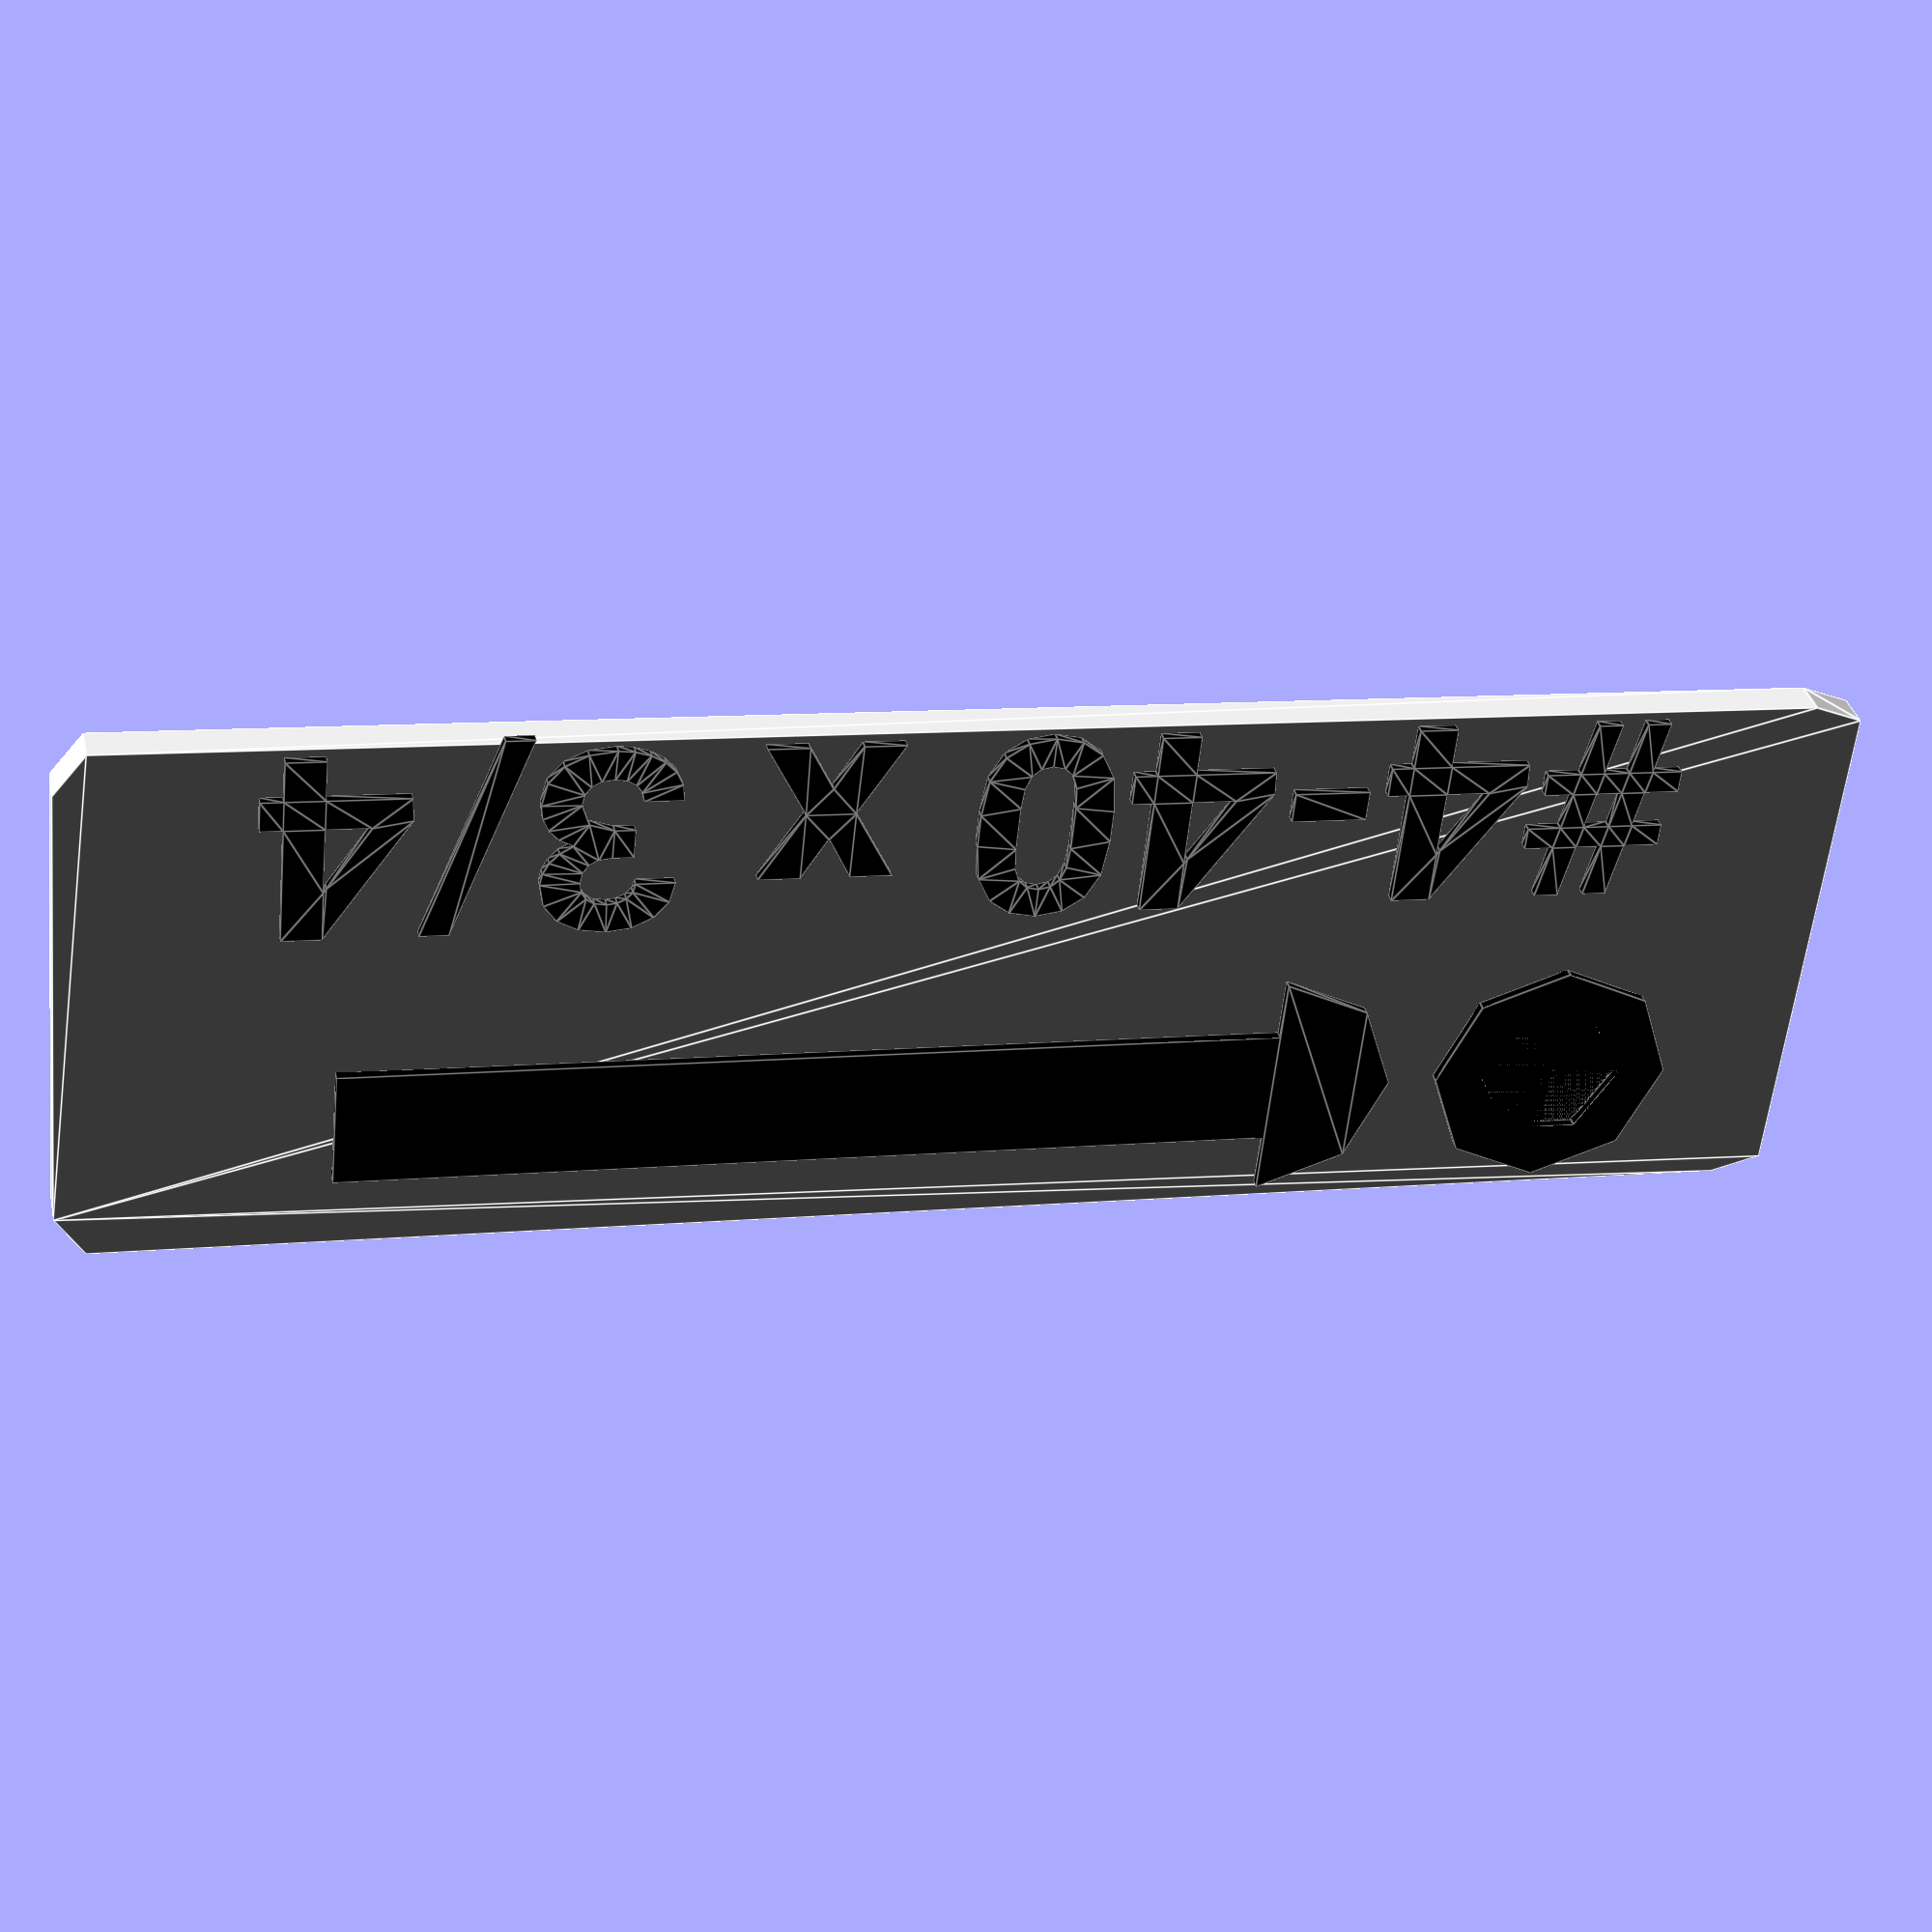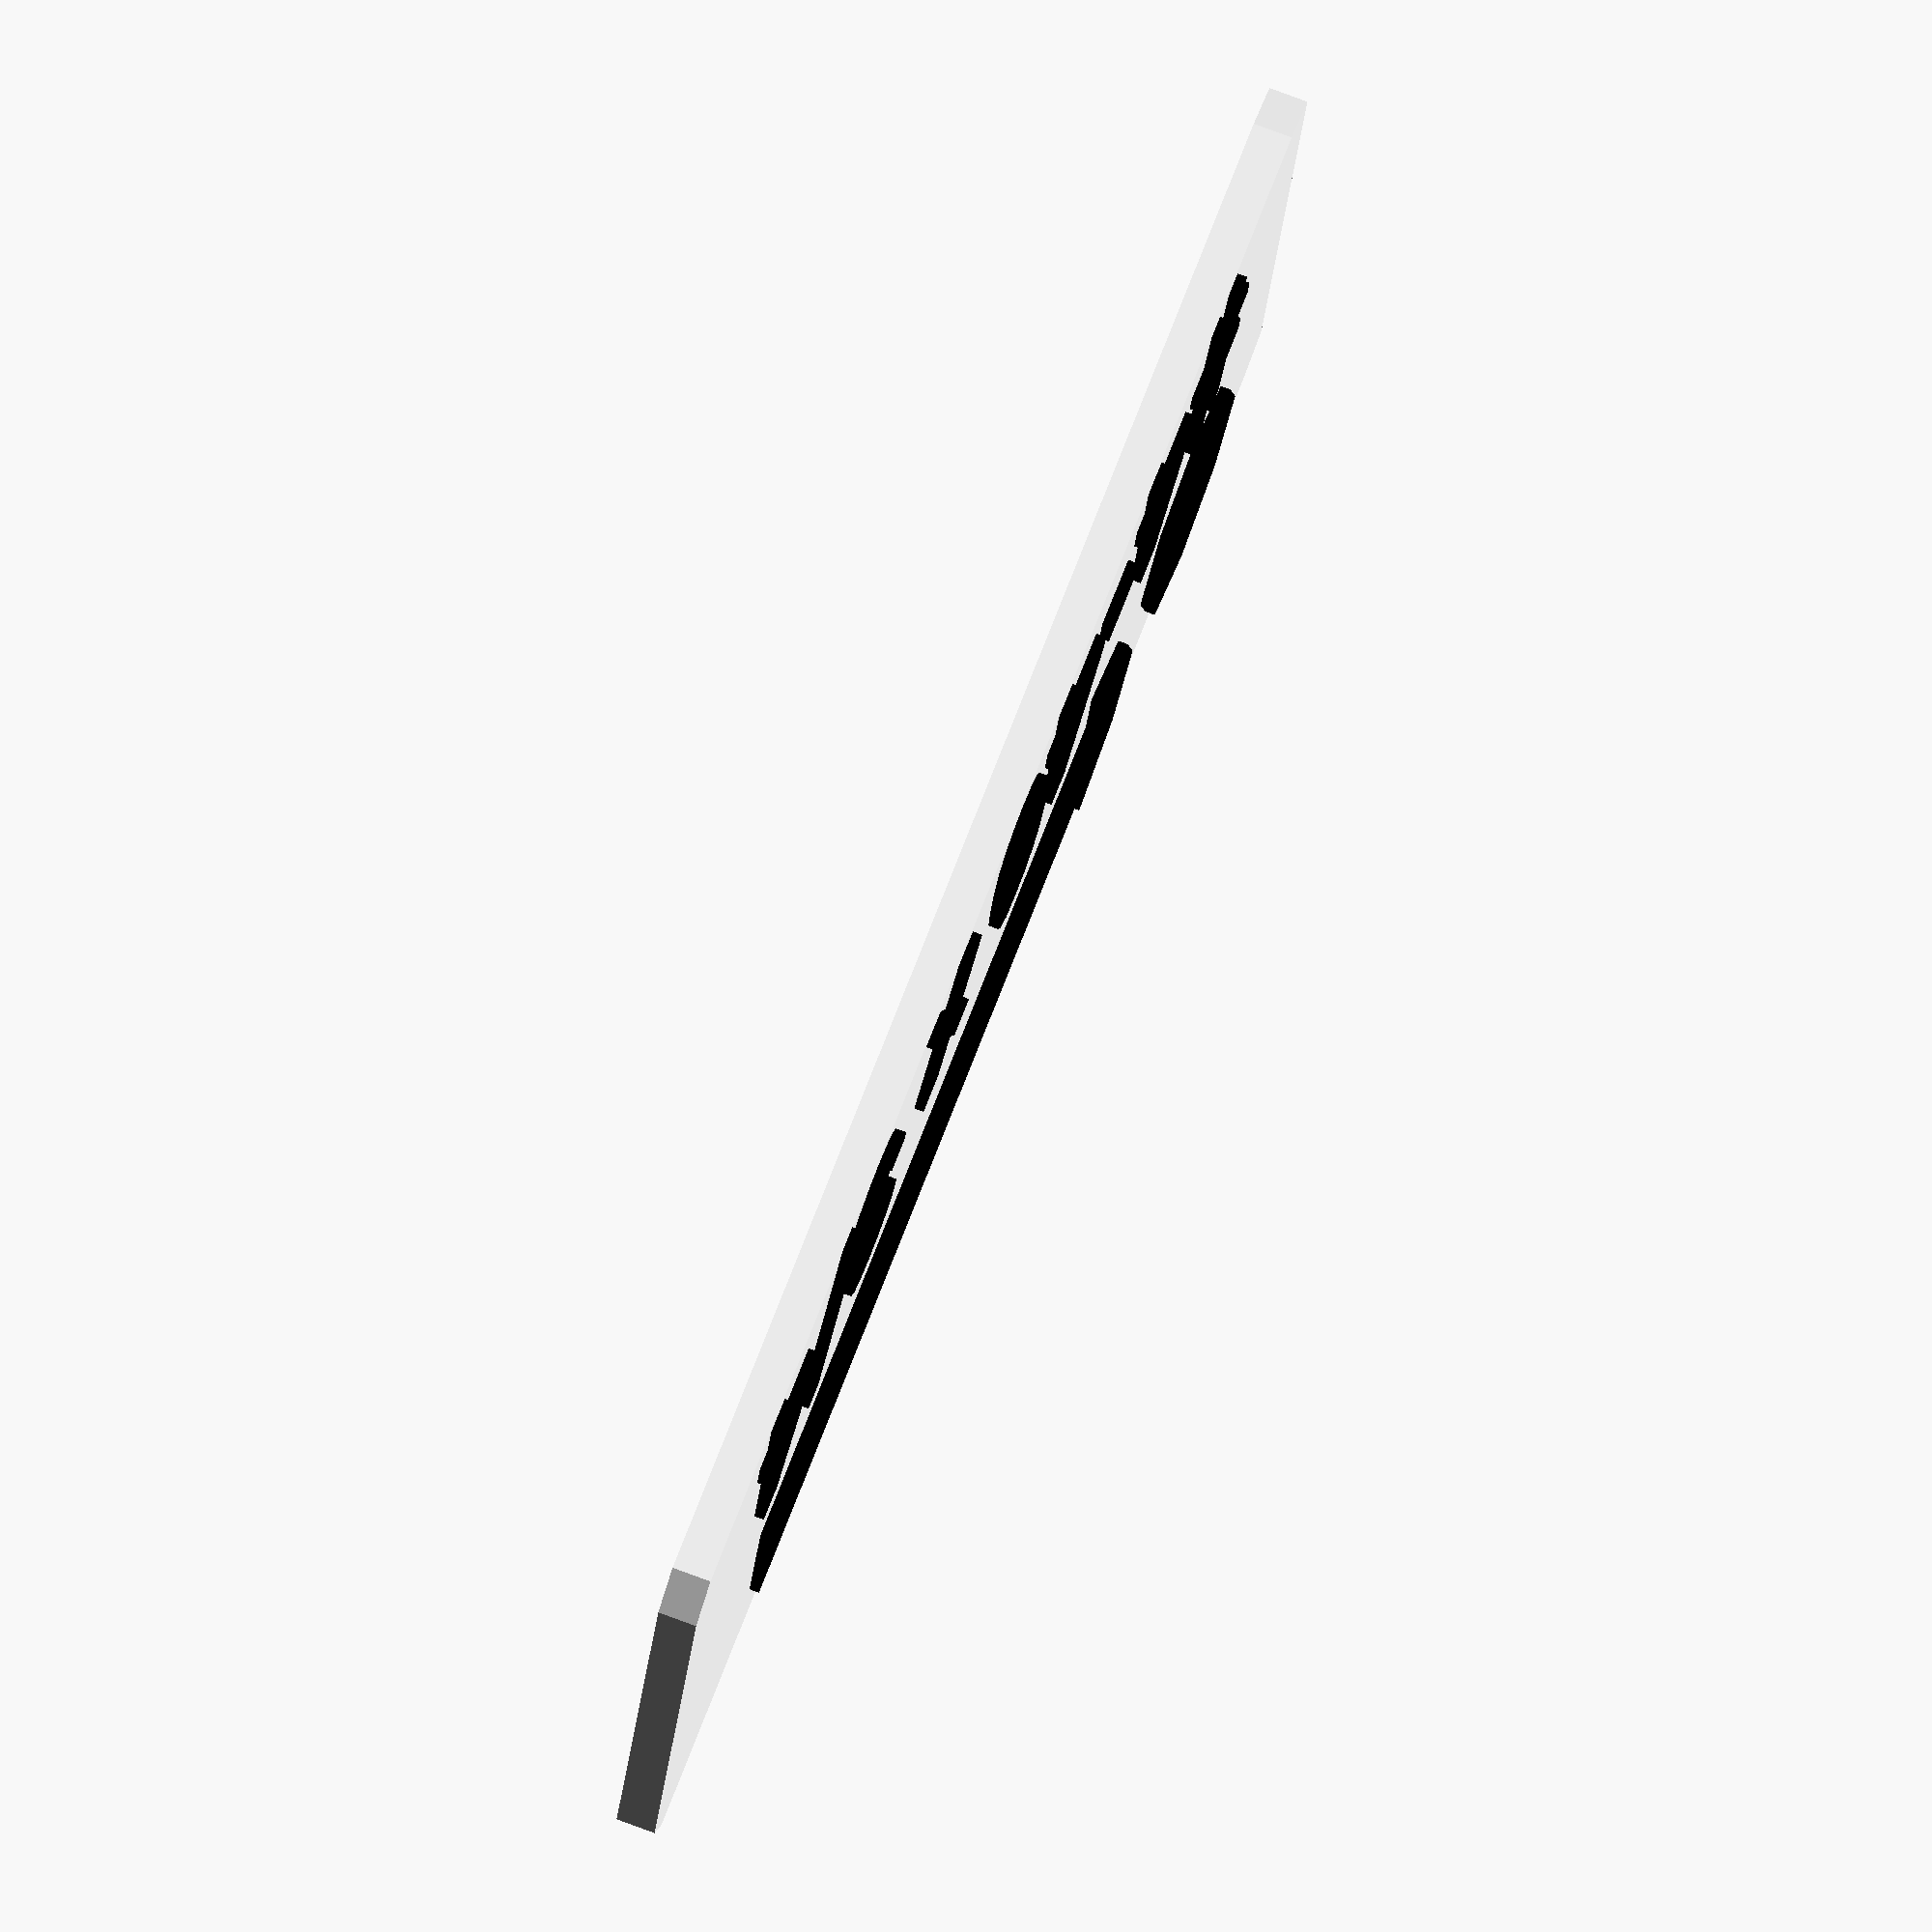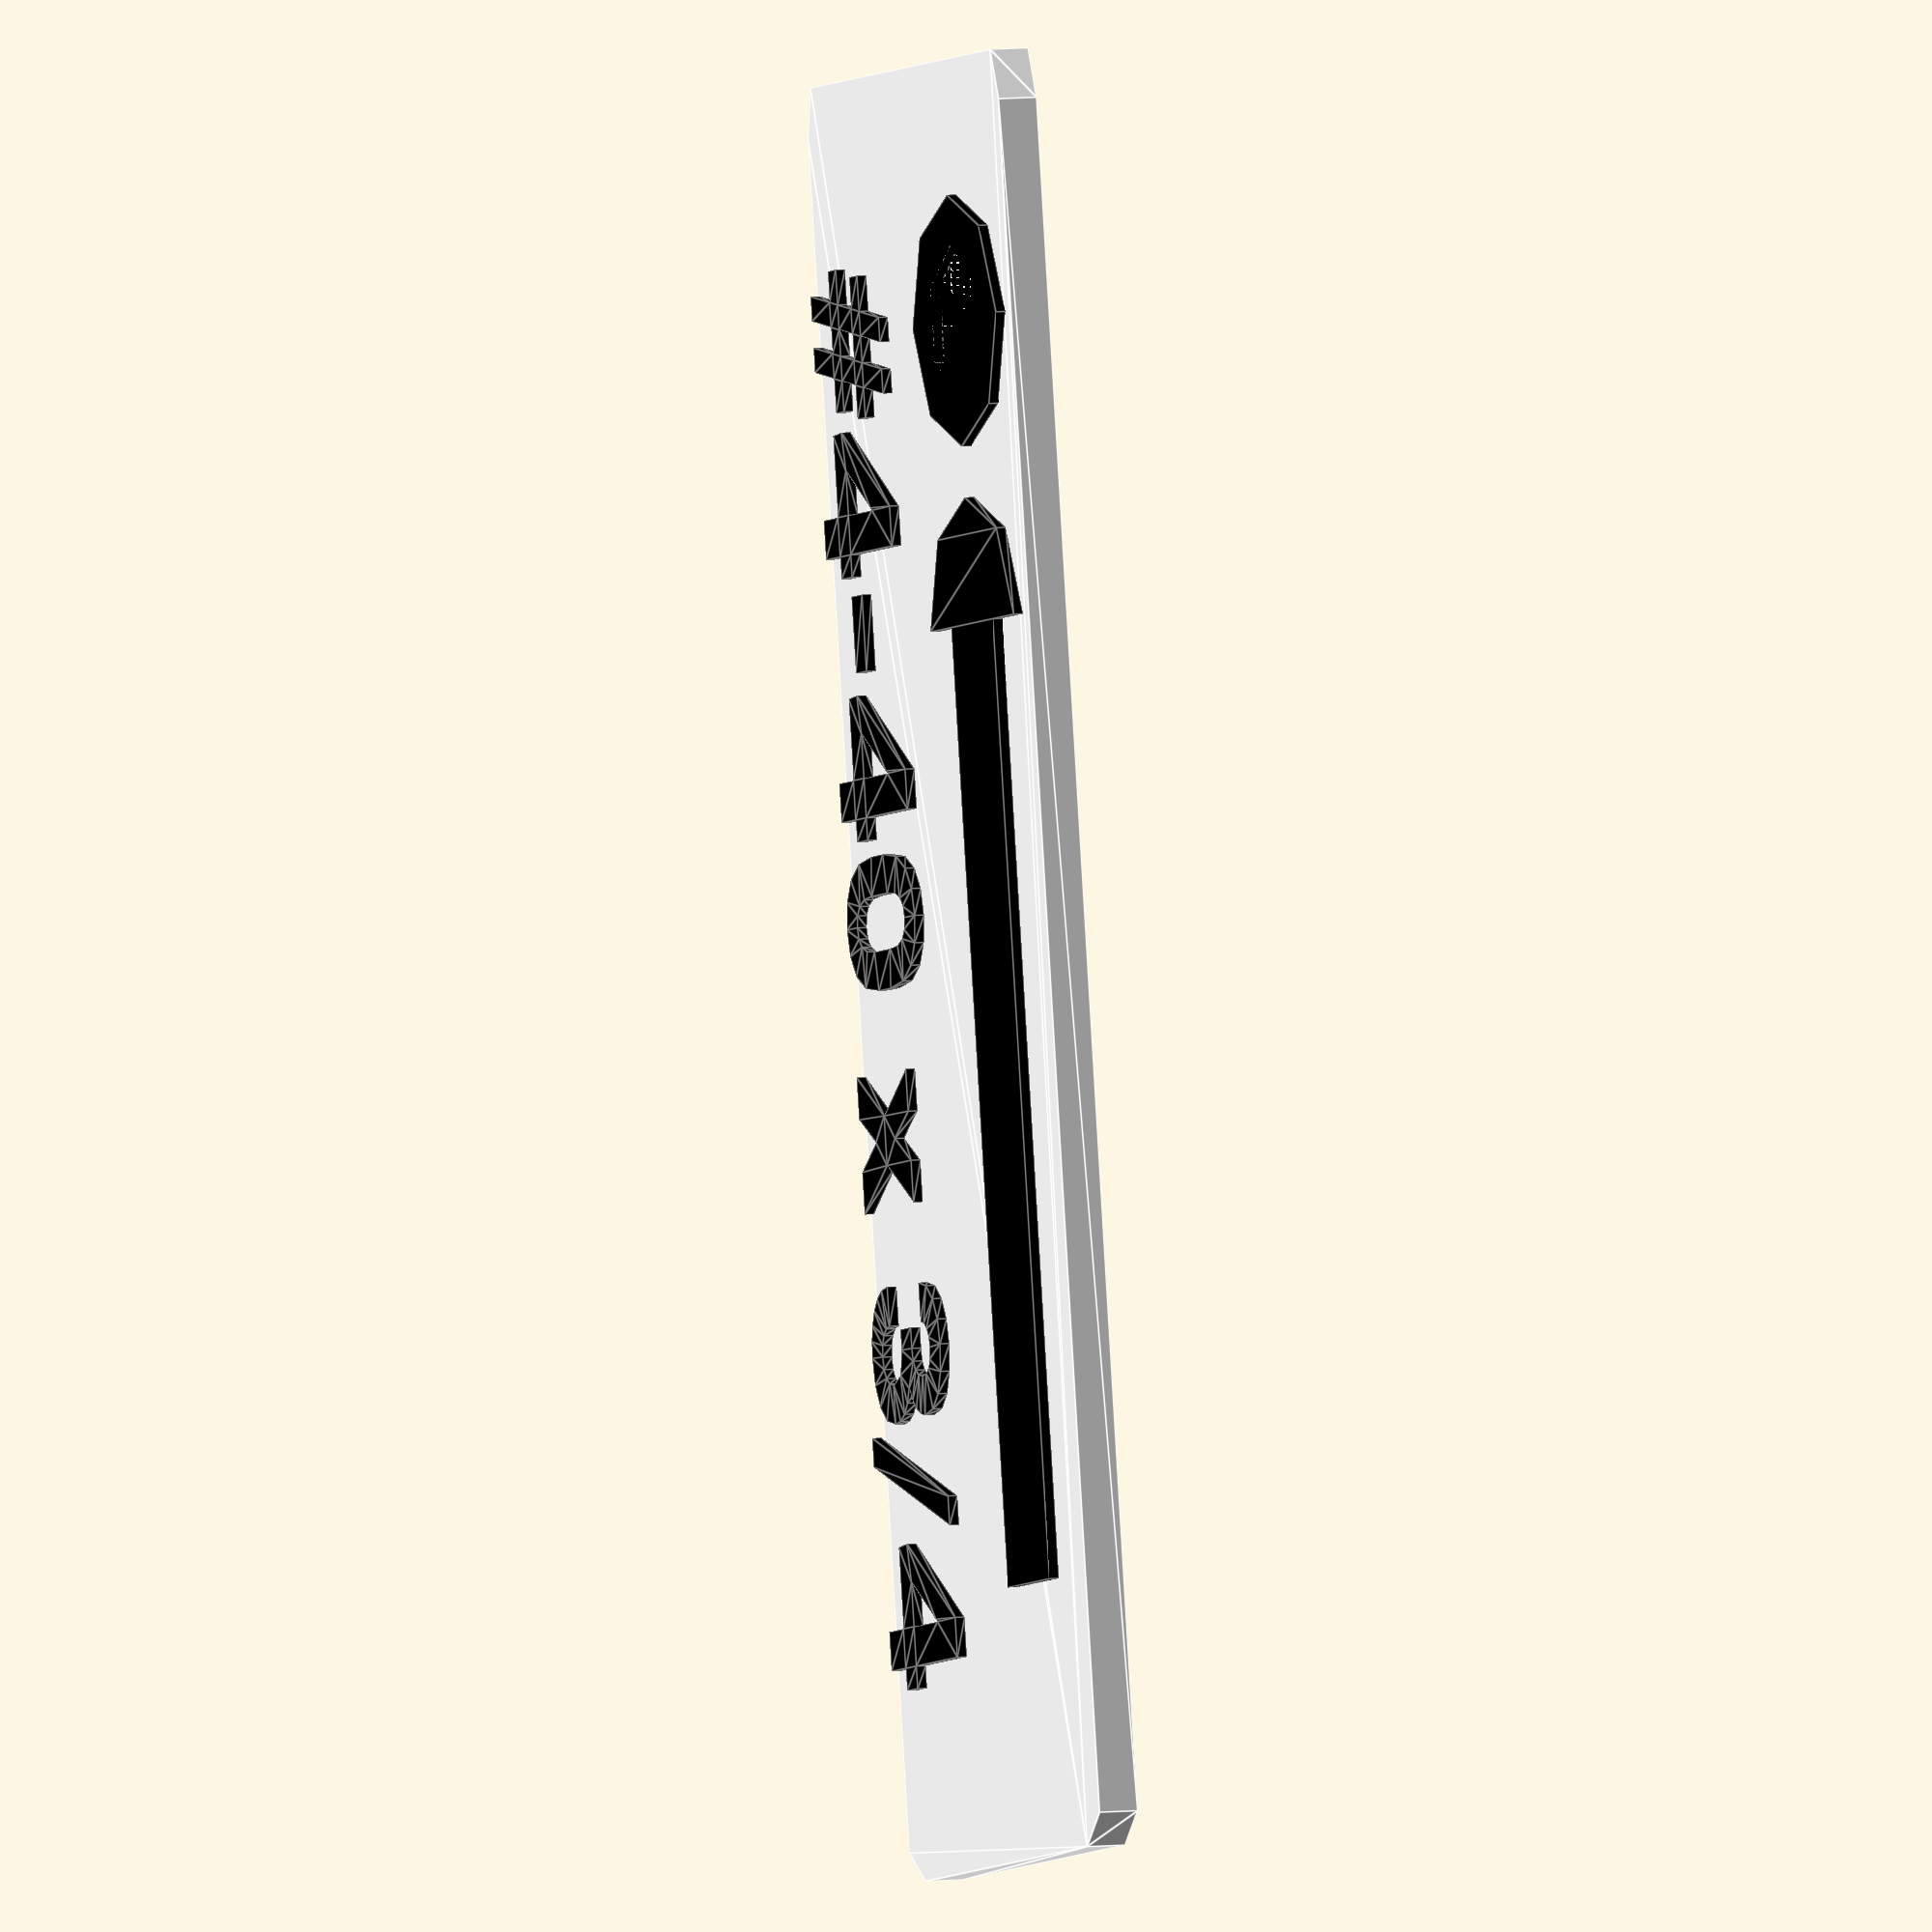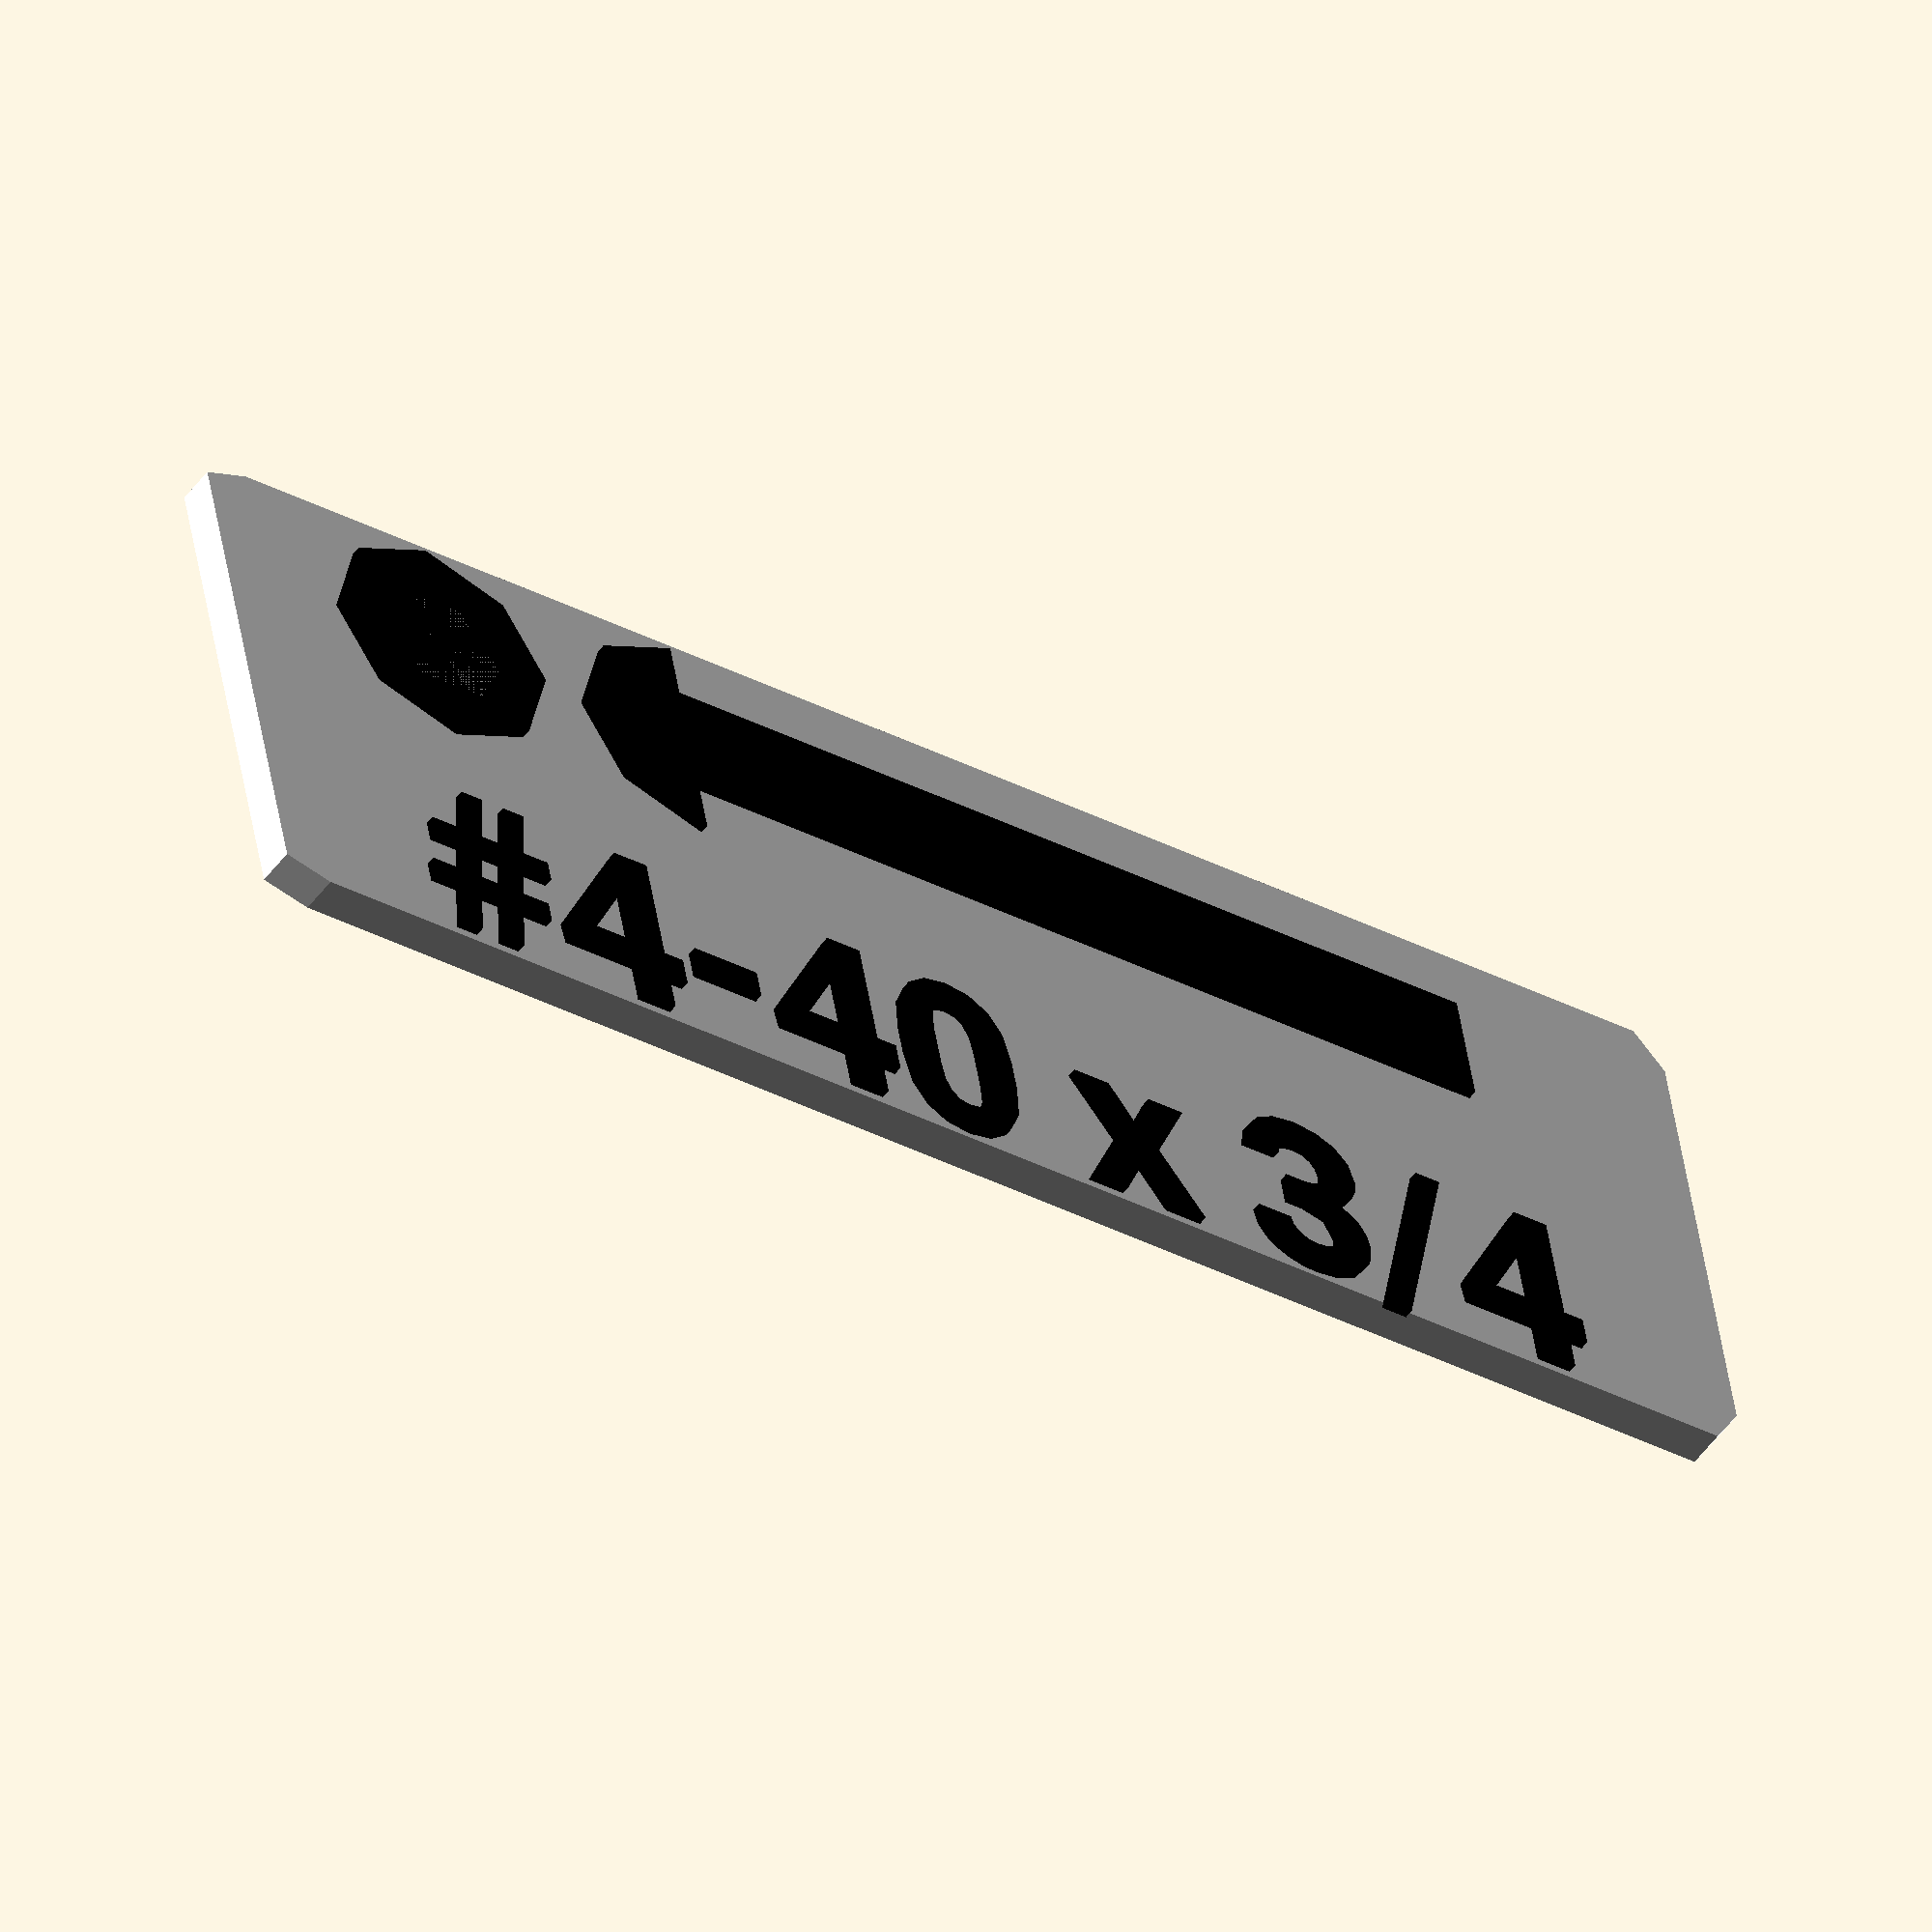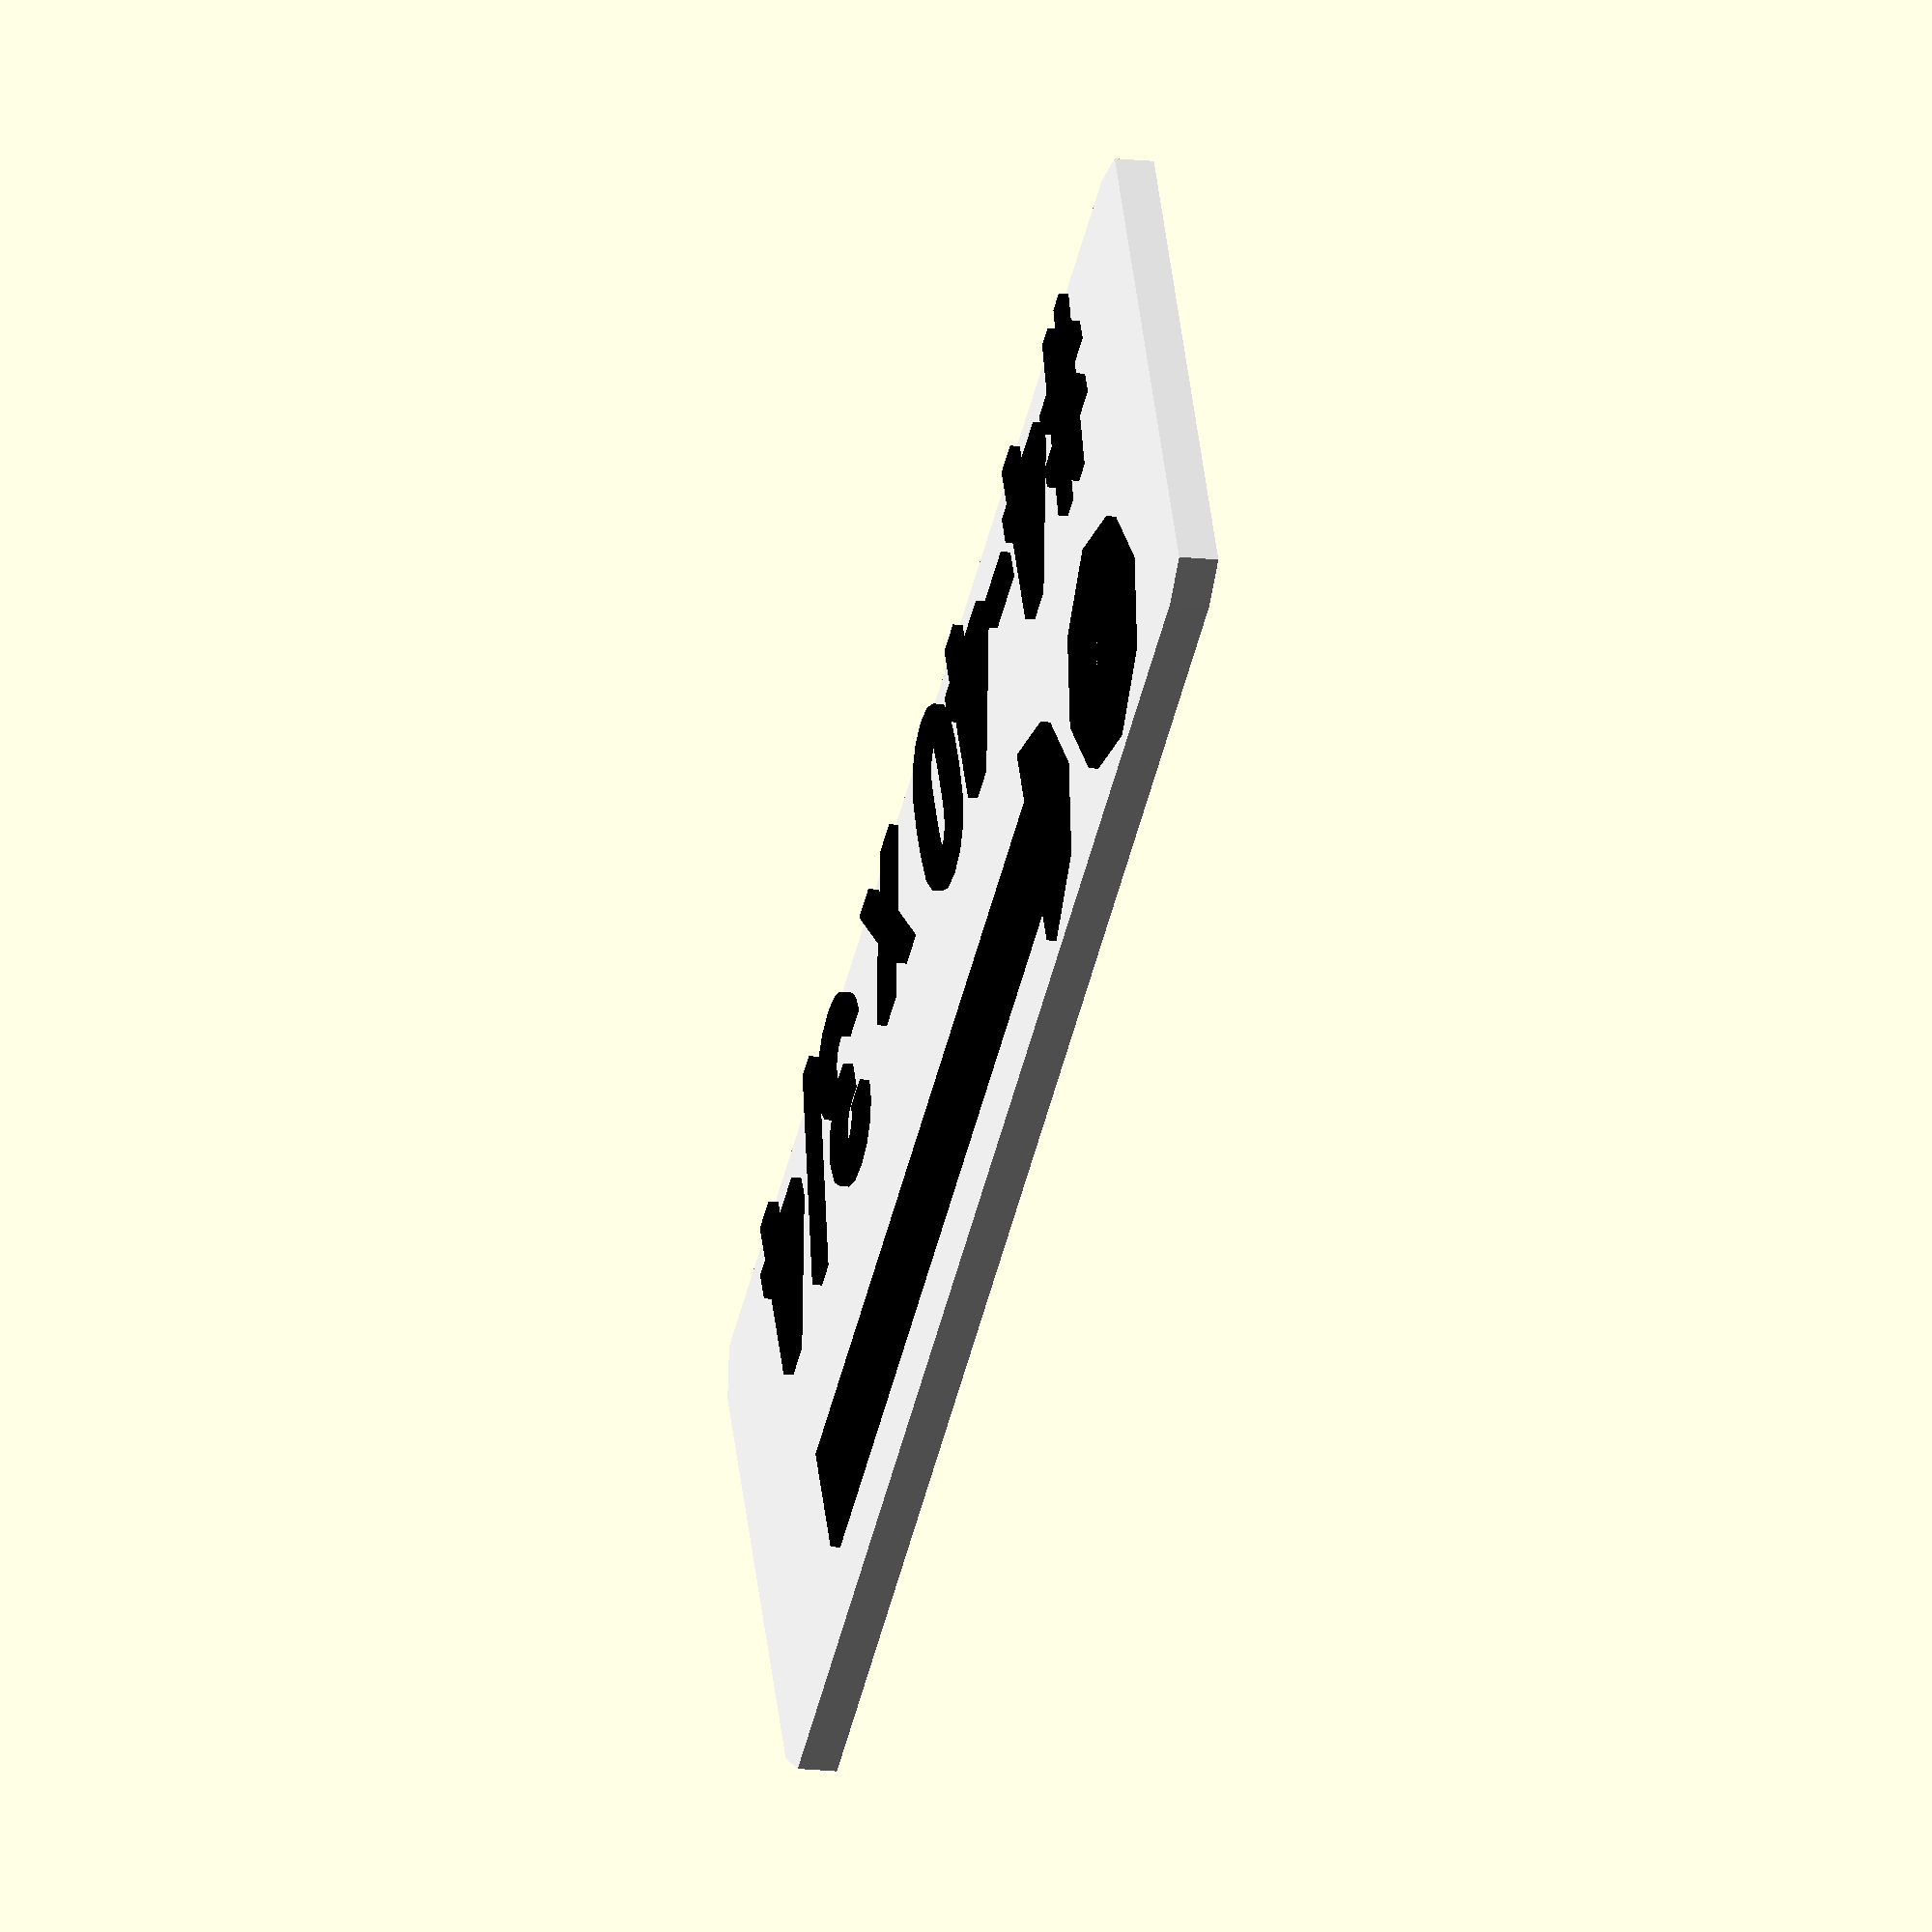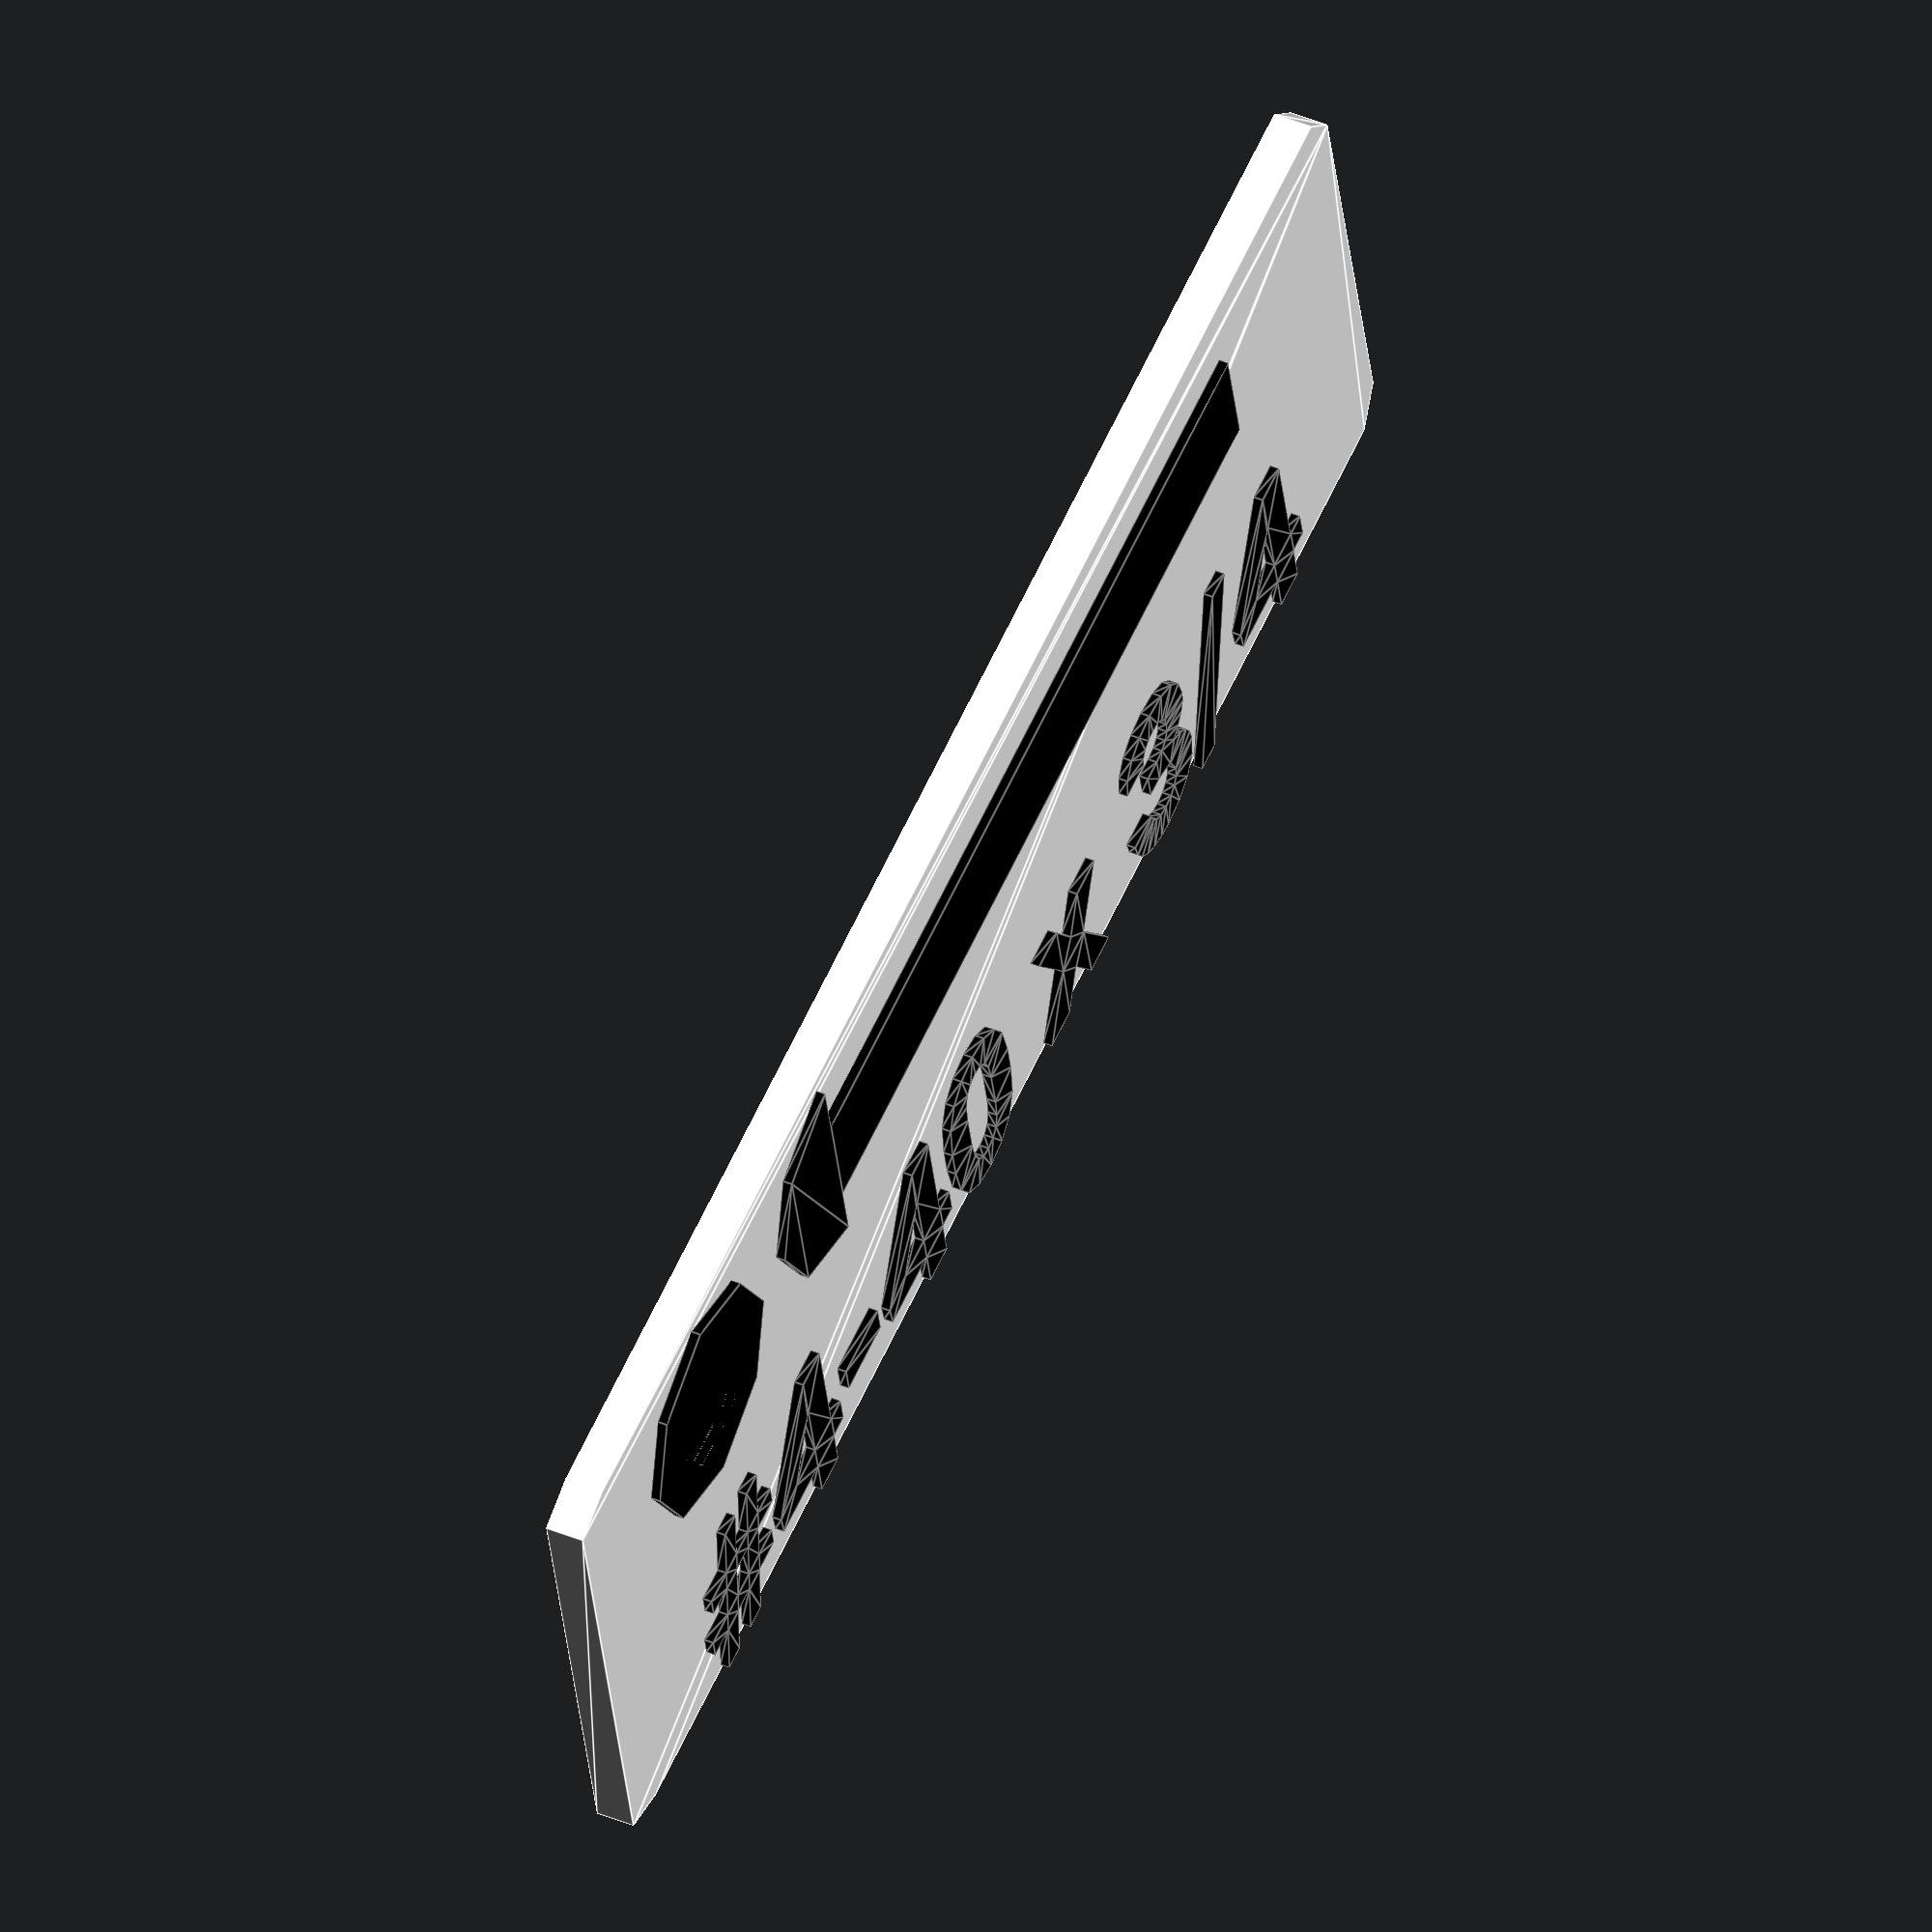
<openscad>
////////////////////////////////////////////////////////
//        Parts Bin Label Generator - IMPERIAL        //
//         Fractional & Machine Screw Support         //
//            Version 16 - Single Label Only          //
////////////////////////////////////////////////////////

/* [Single Label Mode] */
hardware_type = "Button head bolt"; // [Phillips head bolt, Socket head bolt, Hex head bolt, Button head bolt, Torx head bolt, Phillips head countersunk, Torx head countersunk, Socket head countersunk, Phillips wood screw, Torx wood screw, Wall anchor, Heat set insert, Standard nut, Lock nut, Standard washer, Spring washer, Custom text, None]
thread_spec = "#4-40"; // [#4-40, #5-40, #6-32, #8-32, #10-24, #12-24, #4-48, #5-44, #6-40, #8-36, #10-32, #12-28, 1/4-20, 5/16-18, 3/8-16, 7/16-14, 1/2-13, 9/16-12, 5/8-11, 3/4-10, 7/8-9, 1-8, 1/4-28, 5/16-24, 3/8-24, 7/16-20, 1/2-20, 9/16-18, 5/8-18, 3/4-16, 7/8-14, 1-12]
length_fraction = "3/4"; // [3/8, 1/2, 5/8, 3/4, 7/8, 1, 1-1/8, 1-1/4, 1-3/8, 1-1/2, 1-5/8, 1-3/4, 1-7/8, 2, 2-1/4, 2-1/2, 2-3/4, 3, 3-1/4, 3-1/2, 3-3/4, 4, 4-1/4, 4-1/2, 4-3/4, 5, 5-1/4, 5-1/2, 5-3/4, 6, 6-1/4, 6-1/2, 6-3/4, 7, 7-1/4, 7-1/2, 7-3/4, 8]
custom_display_text = ""; // Custom text override (leave blank for auto-generation)
custom_text_only = "Custom"; // Used only when hardware_type is "Custom text"

/* [Label Properties] */
label_units = 1; // [1:Small (35.8mm), 2:Medium (77.8mm), 3:Large (119.8mm)]
base_color = "#FFFFFF"; // Base label color
content_color = "#000000"; // Text and icon color
export_mode = "Complete"; // [Complete, Base only, Content only]

/* [Typography] */
font_family = "Roboto"; // [Arial, Roboto, Open Sans, Noto Sans, Liberation Sans]
font_weight = "Bold"; // [Regular, Bold, Light, Medium]
text_size = 4.0;
text_mode = "Raised"; // [Raised, Flush]

/* [Advanced Settings] */
label_width = 11.5;
label_thickness = 0.8;
corner_radius = 0.9;
edge_chamfer = 0.2;
raised_height = 0.2;
flush_height = 0.01;

// Internal calculations
label_length = (label_units == 1) ? 35.8 : (label_units == 2) ? 77.8 : 119.8;
text_height = (text_mode == "Raised") ? raised_height : flush_height;
font_string = str(font_family, ":style=", font_weight);
max_bolt_length = 20 * label_units;

// Convert fraction string to decimal inches
length_inches = fraction_to_decimal(length_fraction);
length_mm = length_inches * 25.4; // Convert to mm for internal calculations

////////////////////////////////////////////////////////
//         IMPERIAL SYSTEM FUNCTIONS                 //
////////////////////////////////////////////////////////

function imperial_to_mm(inches) = inches * 25.4;

// Convert fractional string to decimal
function fraction_to_decimal(frac_str) =
    (frac_str == "3/8") ? 0.375 :
    (frac_str == "1/2") ? 0.5 :
    (frac_str == "5/8") ? 0.625 :
    (frac_str == "3/4") ? 0.75 :
    (frac_str == "7/8") ? 0.875 :
    (frac_str == "1") ? 1.0 :
    (frac_str == "1-1/8") ? 1.125 :
    (frac_str == "1-1/4") ? 1.25 :
    (frac_str == "1-3/8") ? 1.375 :
    (frac_str == "1-1/2") ? 1.5 :
    (frac_str == "1-5/8") ? 1.625 :
    (frac_str == "1-3/4") ? 1.75 :
    (frac_str == "1-7/8") ? 1.875 :
    (frac_str == "2") ? 2.0 :
    (frac_str == "2-1/4") ? 2.25 :
    (frac_str == "2-1/2") ? 2.5 :
    (frac_str == "2-3/4") ? 2.75 :
    (frac_str == "3") ? 3.0 :
    (frac_str == "3-1/4") ? 3.25 :
    (frac_str == "3-1/2") ? 3.5 :
    (frac_str == "3-3/4") ? 3.75 :
    (frac_str == "4") ? 4.0 :
    (frac_str == "4-1/4") ? 4.25 :
    (frac_str == "4-1/2") ? 4.5 :
    (frac_str == "4-3/4") ? 4.75 :
    (frac_str == "5") ? 5.0 :
    (frac_str == "5-1/4") ? 5.25 :
    (frac_str == "5-1/2") ? 5.5 :
    (frac_str == "5-3/4") ? 5.75 :
    (frac_str == "6") ? 6.0 :
    (frac_str == "6-1/4") ? 6.25 :
    (frac_str == "6-1/2") ? 6.5 :
    (frac_str == "6-3/4") ? 6.75 :
    (frac_str == "7") ? 7.0 :
    (frac_str == "7-1/4") ? 7.25 :
    (frac_str == "7-1/2") ? 7.5 :
    (frac_str == "7-3/4") ? 7.75 :
    (frac_str == "8") ? 8.0 :
    0.75; // Default fallback

function is_nut_or_washer_type(type) =
    type == "Standard nut" || 
    type == "Lock nut" || 
    type == "Standard washer" || 
    type == "Spring washer";

////////////////////////////////////////////////////////
//                 MAIN EXECUTION                    //
////////////////////////////////////////////////////////

// Generate display text if not provided
final_display_text = (custom_display_text != "") ? custom_display_text :
    is_nut_or_washer_type(hardware_type) ? "" :
    str(thread_spec, " x ", length_fraction);

create_single_label(
    type = hardware_type,
    thread = thread_spec,
    display_text = final_display_text,
    length_mm = length_mm
);

////////////////////////////////////////////////////////
//              SINGLE LABEL CREATION                //
////////////////////////////////////////////////////////

module create_single_label(type, thread, display_text, length_mm) {
    // Base structure
    if (export_mode == "Complete" || export_mode == "Base only") {
        color(base_color) {
            label_base();
        }
    }
    
    // Content (text and icons)
    if (export_mode == "Complete" || export_mode == "Content only") {
        color(content_color) {
            label_content(type, thread, display_text, length_mm);
        }
    }
}

////////////////////////////////////////////////////////
//                LABEL BASE                         //
////////////////////////////////////////////////////////

module label_base() {
    // Main label body with rounded corners (no mounting holes)
    hull() {
        for (x = [-label_length/2 + corner_radius, label_length/2 - corner_radius]) {
            for (y = [-label_width/2 + corner_radius, label_width/2 - corner_radius]) {
                translate([x, y, 0]) {
                    cylinder(h = label_thickness, r = corner_radius);
                }
            }
        }
    }
}

////////////////////////////////////////////////////////
//               LABEL CONTENT                       //
////////////////////////////////////////////////////////

module label_content(type, thread, display_text, length_mm) {
    if (type == "Custom text") {
        render_text(custom_text_only);
    } else if (is_nut_or_washer_type(type)) {
        render_hardware_icon(type, length_mm);
        render_text(thread);
    } else {
        // Bolts and screws
        render_hardware_icon(type, length_mm);
        final_text = (custom_display_text != "") ? custom_display_text : str(thread_spec, " x ", length_fraction);
        render_text(final_text);
    }
}

////////////////////////////////////////////////////////
//                TEXT RENDERING                     //
////////////////////////////////////////////////////////

module render_text(text_content) {
    translate([0, -label_width/2 + 2, label_thickness]) {
        linear_extrude(height = text_height) {
            text(text_content, 
                 size = text_size,
                 font = font_string,
                 halign = "center",
                 valign = "center");
        }
    }
}

////////////////////////////////////////////////////////
//               HARDWARE ICONS                      //
////////////////////////////////////////////////////////

module render_hardware_icon(type, length_mm) {
    icon_y_pos = label_width/4;
    
    if (type == "Phillips head bolt") {
        phillips_bolt_icon(length_mm, icon_y_pos);
    } else if (type == "Socket head bolt") {
        socket_bolt_icon(length_mm, icon_y_pos);
    } else if (type == "Hex head bolt") {
        hex_bolt_icon(length_mm, icon_y_pos);
    } else if (type == "Button head bolt") {
        button_bolt_icon(length_mm, icon_y_pos);
    } else if (type == "Torx head bolt") {
        torx_bolt_icon(length_mm, icon_y_pos);
    } else if (type == "Phillips head countersunk") {
        phillips_countersunk_icon(length_mm, icon_y_pos);
    } else if (type == "Torx head countersunk") {
        torx_countersunk_icon(length_mm, icon_y_pos);
    } else if (type == "Socket head countersunk") {
        socket_countersunk_icon(length_mm, icon_y_pos);
    } else if (type == "Phillips wood screw") {
        phillips_wood_screw_icon(length_mm, icon_y_pos);
    } else if (type == "Torx wood screw") {
        torx_wood_screw_icon(length_mm, icon_y_pos);
    } else if (type == "Wall anchor") {
        wall_anchor_icon(length_mm, icon_y_pos);
    } else if (type == "Heat set insert") {
        heat_insert_icon(length_mm, icon_y_pos);
    } else if (type == "Standard nut") {
        standard_nut_icon(icon_y_pos);
    } else if (type == "Lock nut") {
        lock_nut_icon(icon_y_pos);
    } else if (type == "Standard washer") {
        standard_washer_icon(icon_y_pos);
    } else if (type == "Spring washer") {
        spring_washer_icon(icon_y_pos);
    }
}

////////////////////////////////////////////////////////
//              BOLT STEM HELPER                     //
////////////////////////////////////////////////////////

module bolt_stem(length_mm, start_x, y_pos, stem_width = 2.5) {
    effective_length = min(length_mm, max_bolt_length);
    z_pos = label_thickness;
    
    if (length_mm > max_bolt_length) {
        // Split stem for long bolts
        gap = 2;
        segment_len = (effective_length - gap) / 2;
        
        translate([start_x, y_pos - stem_width/2, z_pos]) {
            cube([segment_len, stem_width, text_height]);
        }
        
        translate([start_x + segment_len + gap, y_pos - stem_width/2, z_pos]) {
            cube([segment_len, stem_width, text_height]);
        }
    } else {
        translate([start_x, y_pos - stem_width/2, z_pos]) {
            cube([effective_length, stem_width, text_height]);
        }
    }
}

////////////////////////////////////////////////////////
//               PHILLIPS HEAD ICONS                 //
////////////////////////////////////////////////////////

module phillips_bolt_icon(length_mm, y_pos) {
    head_x = -min(length_mm, max_bolt_length)/2 - 3;
    z_pos = label_thickness;
    
    translate([head_x, y_pos, z_pos]) {
        difference() {
            cylinder(h = text_height, d = 5);
            translate([-2, -0.4, 0]) cube([4, 0.8, text_height]);
            translate([-0.4, -2, 0]) cube([0.8, 4, text_height]);
        }
    }
    
    translate([head_x + 3.5, y_pos, z_pos]) {
        intersection() {
            cylinder(h = text_height, d = 5);
            translate([0, -2.5, 0]) cube([5, 5, text_height]);
        }
    }
    
    bolt_stem(length_mm, head_x + 6, y_pos);
}

module phillips_countersunk_icon(length_mm, y_pos) {
    head_x = -min(length_mm, max_bolt_length)/2 - 2;
    z_pos = label_thickness;
    
    translate([head_x, y_pos, z_pos]) {
        difference() {
            cylinder(h = text_height, d = 5);
            translate([-2, -0.4, 0]) cube([4, 0.8, text_height]);
            translate([-0.4, -2, 0]) cube([0.8, 4, text_height]);
        }
    }
    
    translate([head_x + 4, y_pos, z_pos]) {
        linear_extrude(height = text_height) {
            polygon(points = [[0, -2.5], [3, 0], [0, 2.5]]);
        }
    }
    
    bolt_stem(length_mm, head_x + 5, y_pos);
}

module phillips_wood_screw_icon(length_mm, y_pos) {
    head_x = -min(length_mm, max_bolt_length)/2 - 2;
    z_pos = label_thickness;
    
    translate([head_x, y_pos, z_pos]) {
        difference() {
            cylinder(h = text_height, d = 5);
            translate([-2, -0.4, 0]) cube([4, 0.8, text_height]);
            translate([-0.4, -2, 0]) cube([0.8, 4, text_height]);
        }
    }
    
    translate([head_x + 4, y_pos, z_pos]) {
        linear_extrude(height = text_height) {
            polygon(points = [[0, -2.5], [3, 0], [0, 2.5]]);
        }
    }
    
    stem_length = max(0, length_mm - 2);
    if (stem_length > 0) {
        bolt_stem(stem_length, head_x + 5, y_pos);
        
        tip_x = head_x + 5 + min(stem_length, max_bolt_length);
        translate([tip_x, y_pos, z_pos]) {
            linear_extrude(height = text_height) {
                polygon(points = [[0, -1.25], [2, 0], [0, 1.25]]);
            }
        }
    }
}

////////////////////////////////////////////////////////
//                SOCKET HEAD ICONS                  //
////////////////////////////////////////////////////////

module socket_bolt_icon(length_mm, y_pos) {
    head_x = -min(length_mm, max_bolt_length)/2 - 3;
    z_pos = label_thickness;
    
    translate([head_x, y_pos, z_pos]) {
        difference() {
            cylinder(h = text_height, d = 5);
            cylinder(h = text_height, d = 3, $fn = 6);
        }
    }
    
    translate([head_x + 3.5, y_pos - 2.5, z_pos]) {
        cube([4, 5, text_height]);
    }
    
    bolt_stem(length_mm, head_x + 6, y_pos);
}

module socket_countersunk_icon(length_mm, y_pos) {
    head_x = -min(length_mm, max_bolt_length)/2 - 2;
    z_pos = label_thickness;
    
    translate([head_x, y_pos, z_pos]) {
        difference() {
            cylinder(h = text_height, d = 5);
            cylinder(h = text_height, d = 3, $fn = 6);
        }
    }
    
    translate([head_x + 4, y_pos, z_pos]) {
        linear_extrude(height = text_height) {
            polygon(points = [[0, -2.5], [3, 0], [0, 2.5]]);
        }
    }
    
    bolt_stem(length_mm, head_x + 5, y_pos);
}

////////////////////////////////////////////////////////
//                HEX HEAD ICON                      //
////////////////////////////////////////////////////////

module hex_bolt_icon(length_mm, y_pos) {
    head_x = -min(length_mm, max_bolt_length)/2 - 3;
    z_pos = label_thickness;
    
    translate([head_x, y_pos, z_pos]) {
        cylinder(h = text_height, d = 5, $fn = 6);
    }
    
    translate([head_x + 3.5, y_pos - 2.5, z_pos]) {
        cube([3, 5, text_height]);
    }
    
    bolt_stem(length_mm, head_x + 5.5, y_pos);
}

////////////////////////////////////////////////////////
//               BUTTON HEAD ICON                    //
////////////////////////////////////////////////////////

module button_bolt_icon(length_mm, y_pos) {
    head_x = -min(length_mm, max_bolt_length)/2 - 3;
    z_pos = label_thickness;
    
    translate([head_x, y_pos, z_pos]) {
        difference() {
            cylinder(h = text_height, d = 5);
            cylinder(h = text_height, d = 3, $fn = 6);
        }
    }
    
    translate([head_x + 6, y_pos, z_pos]) {
        linear_extrude(height = text_height) {
            intersection() {
                circle(d = 5);
                translate([-2.5, -2.5]) square([2.5, 5]);
            }
        }
    }
    
    bolt_stem(length_mm, head_x + 6, y_pos);
}

////////////////////////////////////////////////////////
//                TORX HEAD ICONS                    //
////////////////////////////////////////////////////////

module torx_star(size) {
    for (i = [0:5]) {
        rotate([0, 0, i * 60]) {
            translate([0, -size/2, 0]) {
                hull() {
                    circle(d = 0.3);
                    translate([0, size, 0]) circle(d = 0.3);
                }
            }
        }
    }
}

module torx_bolt_icon(length_mm, y_pos) {
    head_x = -min(length_mm, max_bolt_length)/2 - 3;
    z_pos = label_thickness;
    
    translate([head_x, y_pos, z_pos]) {
        difference() {
            cylinder(h = text_height, d = 5);
            linear_extrude(height = text_height) torx_star(2.5);
        }
    }
    
    translate([head_x + 3.5, y_pos - 2.5, z_pos]) {
        cube([4, 5, text_height]);
    }
    
    bolt_stem(length_mm, head_x + 6, y_pos);
}

module torx_countersunk_icon(length_mm, y_pos) {
    head_x = -min(length_mm, max_bolt_length)/2 - 2;
    z_pos = label_thickness;
    
    translate([head_x, y_pos, z_pos]) {
        difference() {
            cylinder(h = text_height, d = 5);
            linear_extrude(height = text_height) torx_star(2.5);
        }
    }
    
    translate([head_x + 4, y_pos, z_pos]) {
        linear_extrude(height = text_height) {
            polygon(points = [[0, -2.5], [3, 0], [0, 2.5]]);
        }
    }
    
    bolt_stem(length_mm, head_x + 5, y_pos);
}

module torx_wood_screw_icon(length_mm, y_pos) {
    head_x = -min(length_mm, max_bolt_length)/2 - 2;
    z_pos = label_thickness;
    
    translate([head_x, y_pos, z_pos]) {
        difference() {
            cylinder(h = text_height, d = 5);
            linear_extrude(height = text_height) torx_star(2.5);
        }
    }
    
    translate([head_x + 4, y_pos, z_pos]) {
        linear_extrude(height = text_height) {
            polygon(points = [[0, -2.5], [3, 0], [0, 2.5]]);
        }
    }
    
    stem_length = max(0, length_mm - 2);
    if (stem_length > 0) {
        bolt_stem(stem_length, head_x + 5, y_pos);
        
        tip_x = head_x + 5 + min(stem_length, max_bolt_length);
        translate([tip_x, y_pos, z_pos]) {
            linear_extrude(height = text_height) {
                polygon(points = [[0, -1.25], [2, 0], [0, 1.25]]);
            }
        }
    }
}

////////////////////////////////////////////////////////
//            SPECIALIZED HARDWARE                   //
////////////////////////////////////////////////////////

module wall_anchor_icon(length_mm, y_pos) {
    z_pos = label_thickness;
    start_x = -min(length_mm, max_bolt_length)/2 - 4;
    
    for (i = [0:4]) {
        translate([start_x + i * 2, y_pos, z_pos]) {
            linear_extrude(height = text_height) {
                polygon(points = [[-1, -2], [1, -1.5], [1, 1.5], [-1, 2]]);
            }
        }
    }
    
    if (length_mm > 8) {
        translate([start_x + 8, y_pos - 1.5, z_pos]) {
            cube([min(length_mm - 8, max_bolt_length - 8), 3, text_height]);
        }
    }
}

module heat_insert_icon(length_mm, y_pos) {
    z_pos = label_thickness;
    center_x = 0;
    
    translate([center_x - 2, y_pos, z_pos]) {
        difference() {
            cylinder(h = text_height, d = 4);
            cylinder(h = text_height, d = 2.5);
        }
    }
    
    for (i = [0:3]) {
        translate([center_x + 2 + i * 2, y_pos - 2, z_pos]) {
            cube([1, 4, text_height]);
        }
    }
}

////////////////////////////////////////////////////////
//              NUTS AND WASHERS                     //
////////////////////////////////////////////////////////

module standard_nut_icon(y_pos) {
    z_pos = label_thickness;
    center_x = 0;
    
    translate([center_x - 2, y_pos, z_pos]) {
        difference() {
            cylinder(h = text_height, d = 5, $fn = 6);
            cylinder(h = text_height, d = 3);
        }
    }
    
    translate([center_x + 2, y_pos - 2.5, z_pos]) {
        cube([3, 5, text_height]);
    }
}

module lock_nut_icon(y_pos) {
    z_pos = label_thickness;
    center_x = 0;
    
    translate([center_x - 2, y_pos, z_pos]) {
        difference() {
            cylinder(h = text_height, d = 5, $fn = 6);
            cylinder(h = text_height, d = 3);
        }
    }
    
    translate([center_x + 2, y_pos - 2.5, z_pos]) {
        cube([3, 5, text_height]);
    }
    translate([center_x + 2, y_pos - 2, z_pos]) {
        cube([4, 4, text_height]);
    }
}

module standard_washer_icon(y_pos) {
    z_pos = label_thickness;
    center_x = 0;
    
    translate([center_x - 1, y_pos, z_pos]) {
        difference() {
            cylinder(h = text_height, d = 5);
            cylinder(h = text_height, d = 3);
        }
    }
    
    translate([center_x + 2, y_pos - 2.5, z_pos]) {
        cube([1, 5, text_height]);
    }
}

module spring_washer_icon(y_pos) {
    z_pos = label_thickness;
    center_x = 0;
    
    translate([center_x - 1, y_pos, z_pos]) {
        difference() {
            cylinder(h = text_height, d = 5);
            cylinder(h = text_height, d = 3);
            translate([0, -0.4, 0]) cube([5, 0.8, text_height]);
        }
    }
    
    translate([center_x + 2, y_pos - 2.5, z_pos]) {
        cube([1, 5, text_height]);
    }
}

</openscad>
<views>
elev=325.3 azim=185.9 roll=347.5 proj=p view=edges
elev=101.8 azim=14.1 roll=249.6 proj=o view=wireframe
elev=353.6 azim=79.9 roll=70.4 proj=o view=edges
elev=50.7 azim=349.7 roll=325.1 proj=o view=solid
elev=194.5 azim=331.3 roll=104.3 proj=o view=wireframe
elev=313.5 azim=347.2 roll=295.0 proj=o view=edges
</views>
